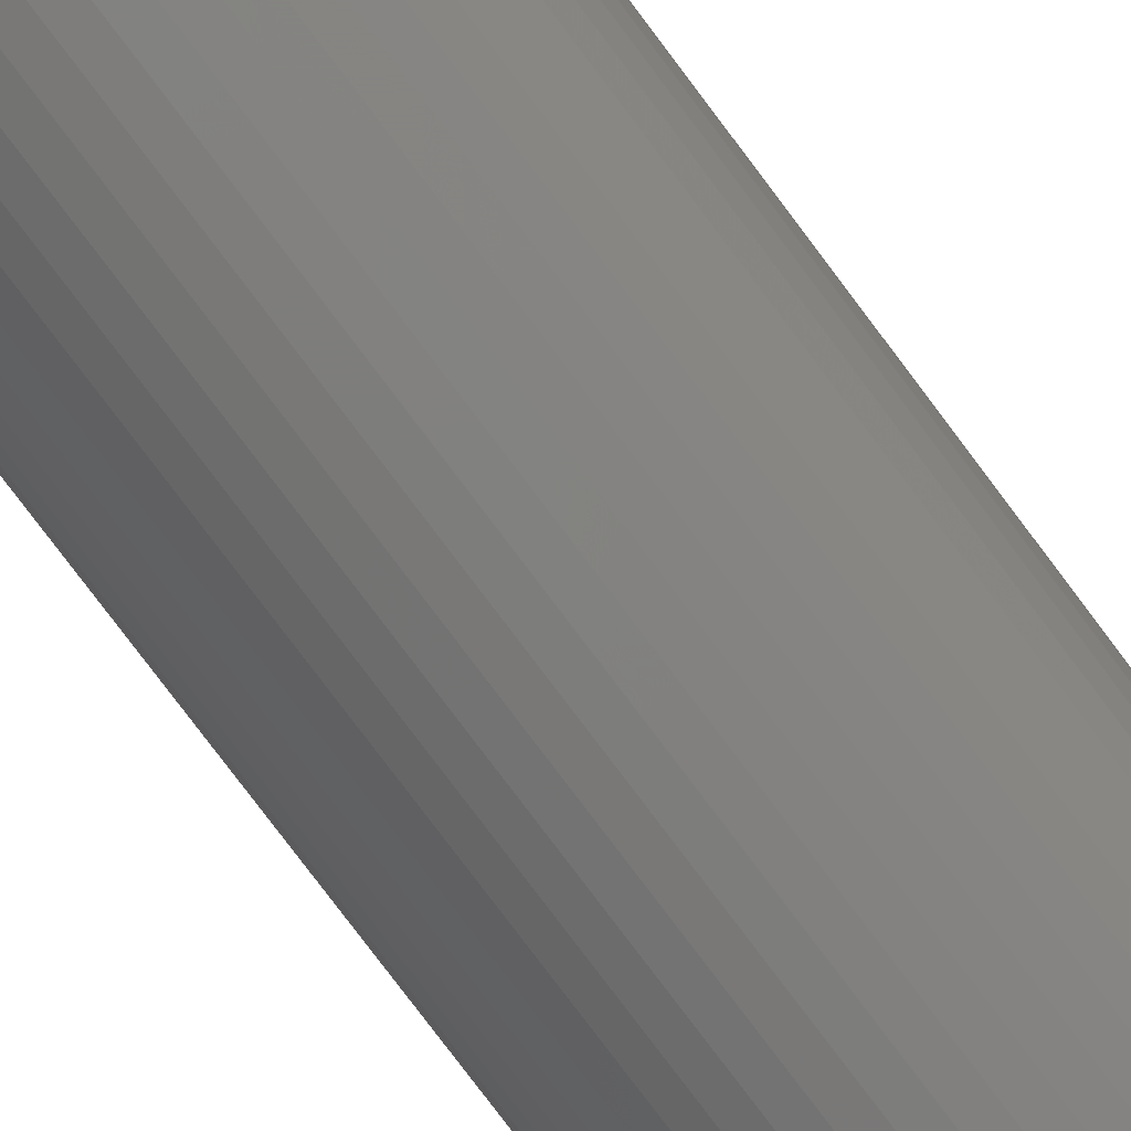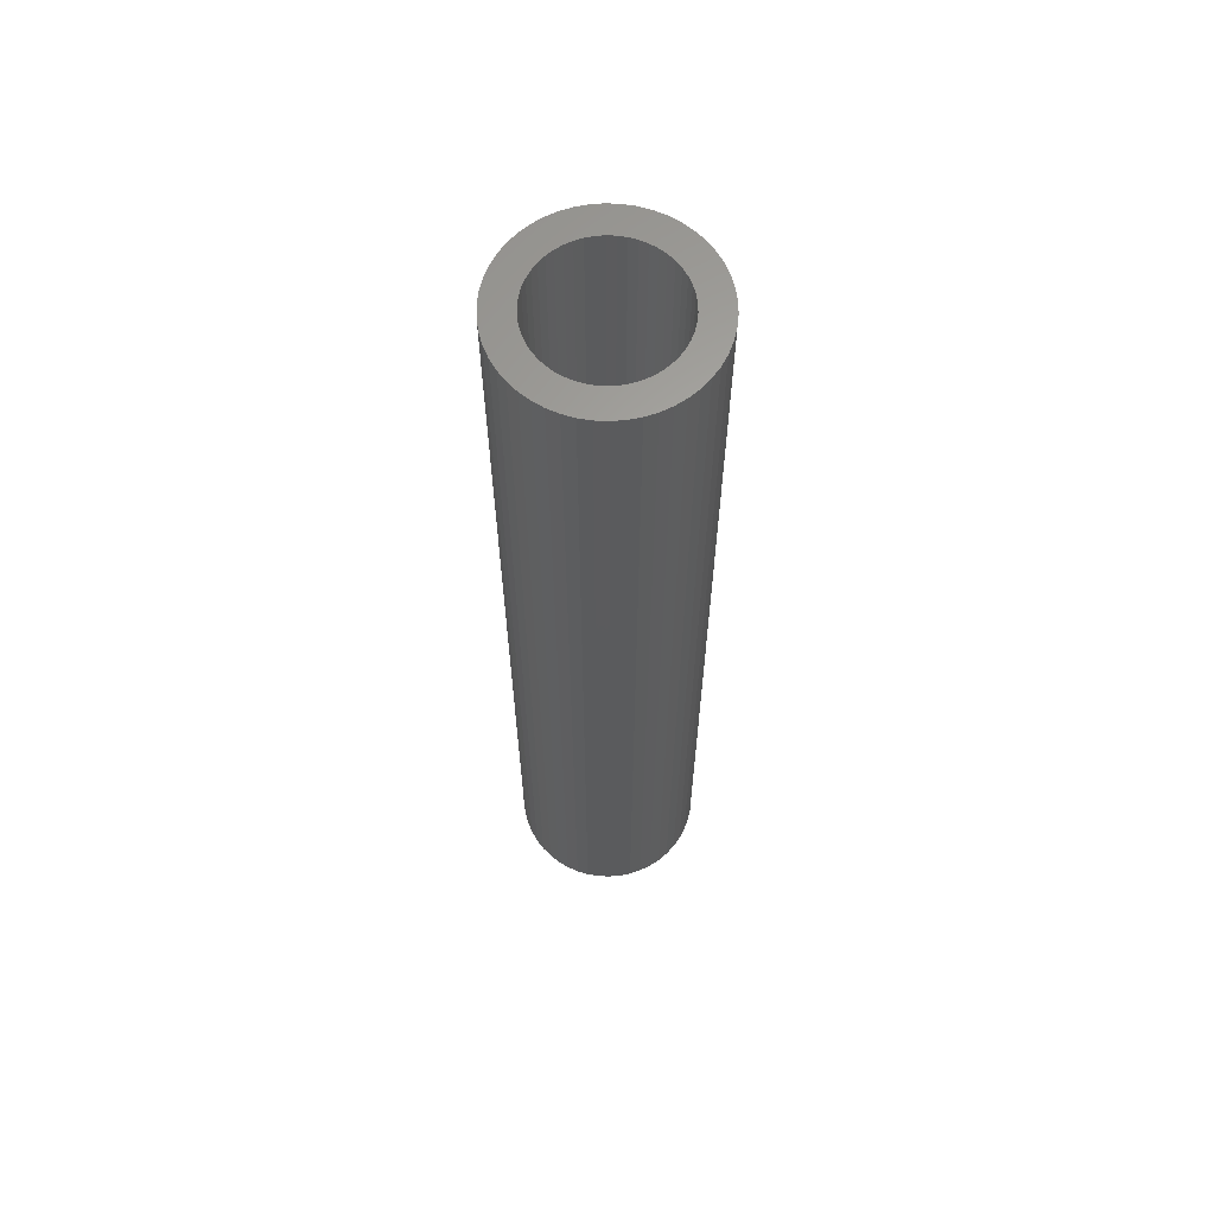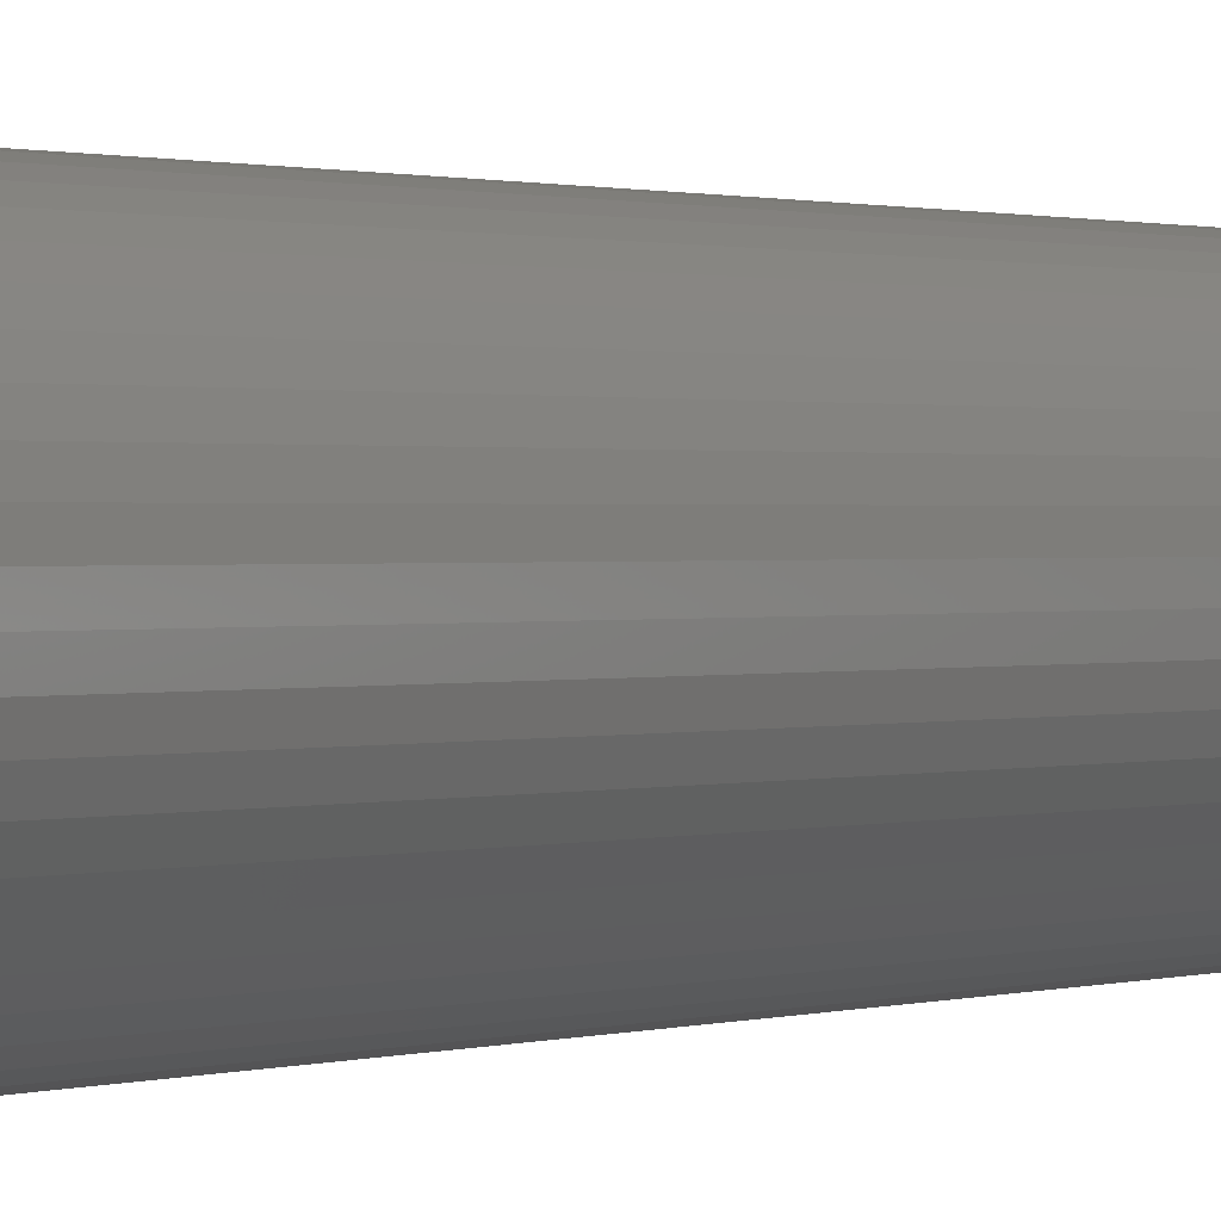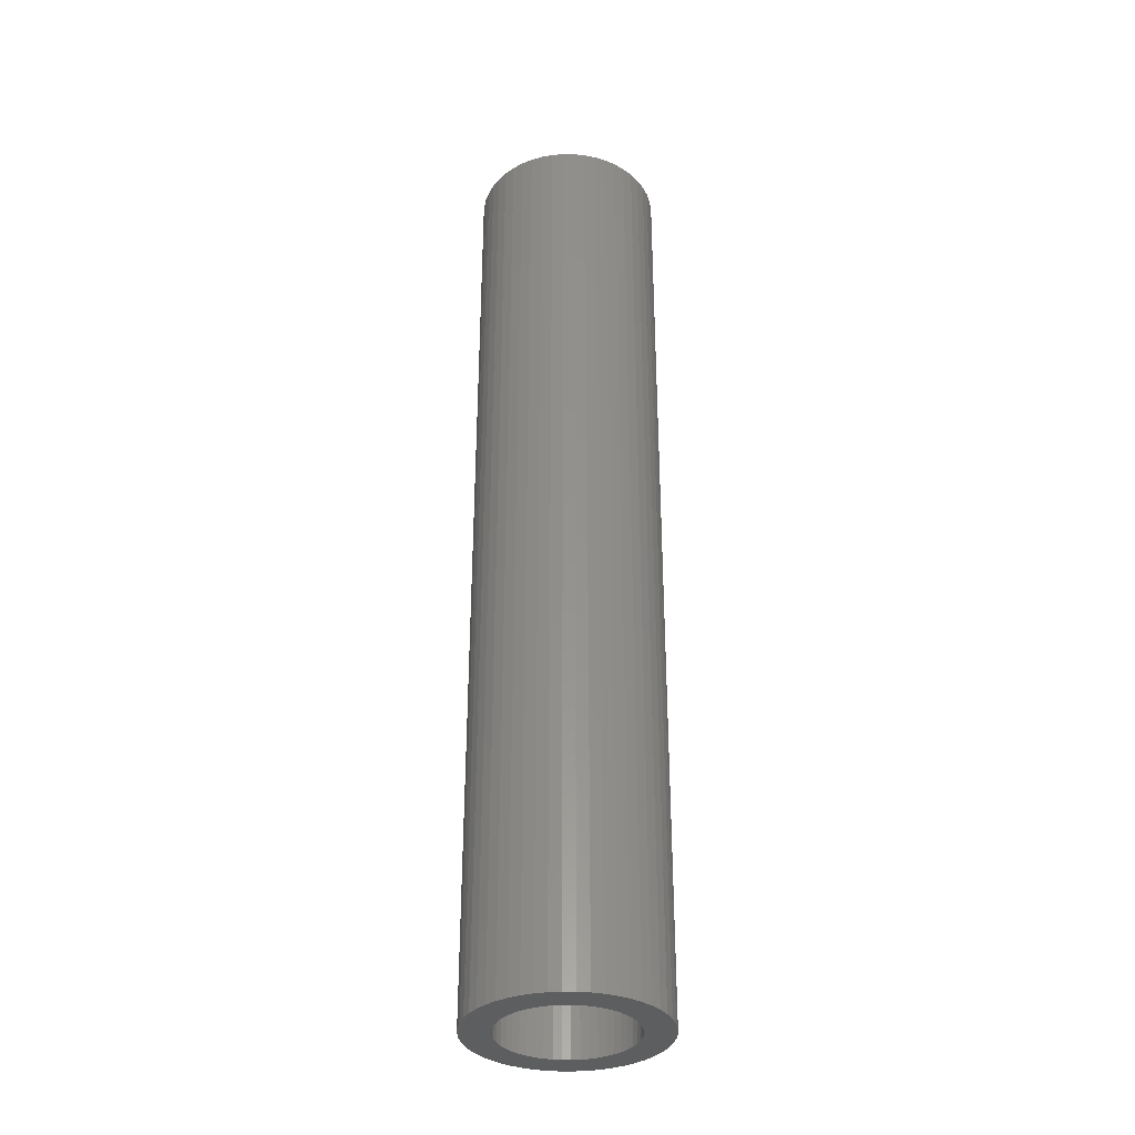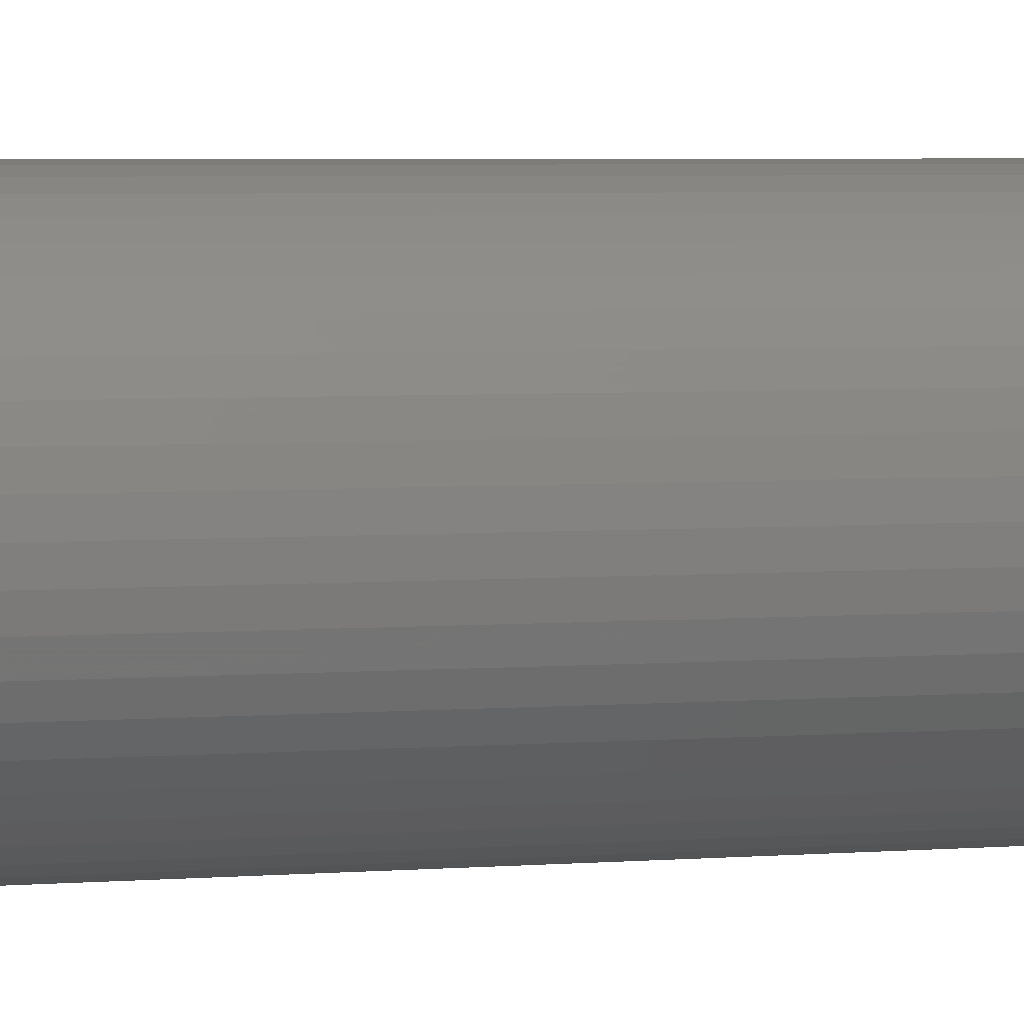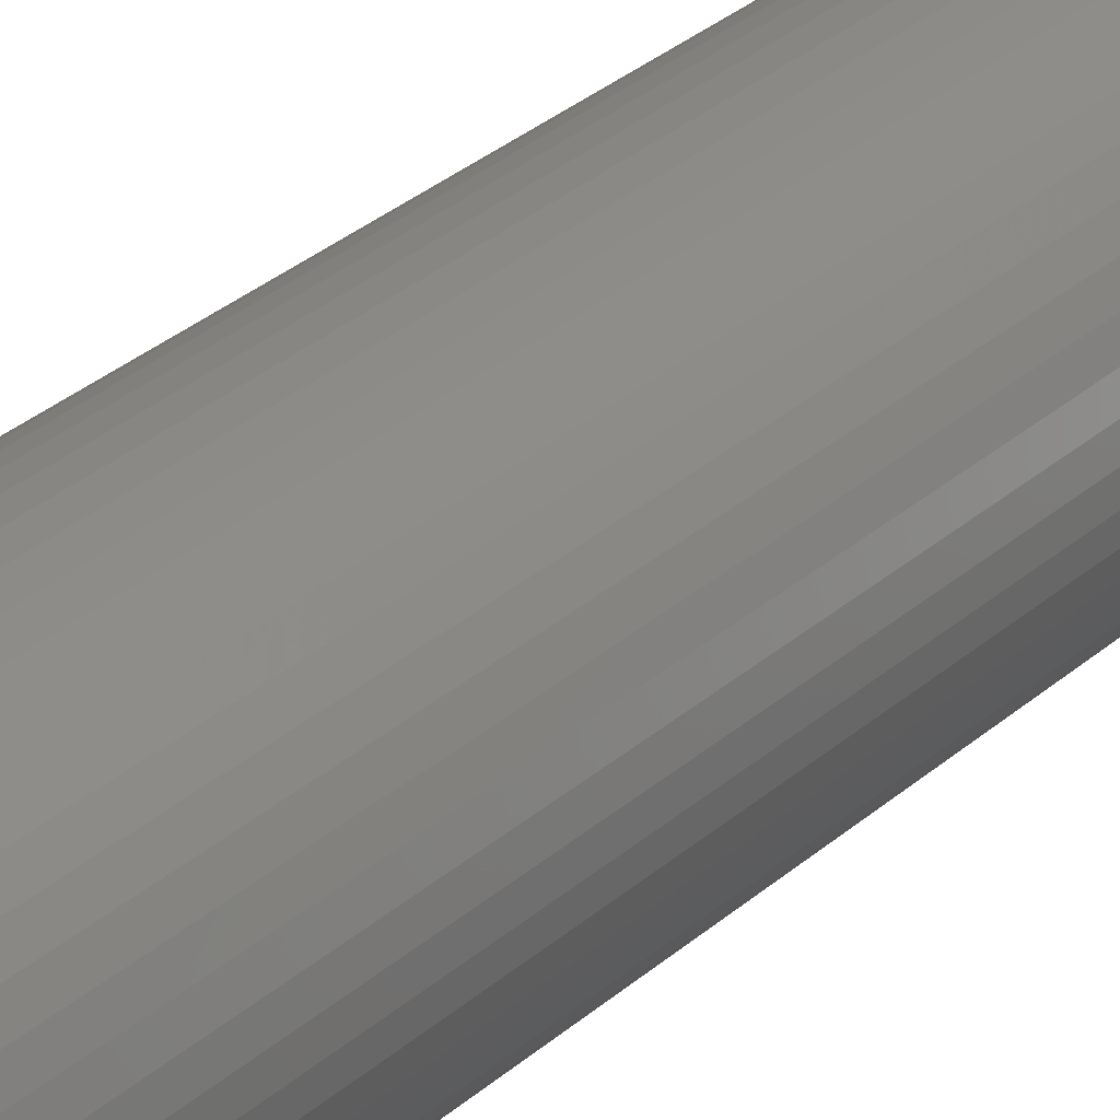
<metadata>
{"format":"stl","ext":"stl","renderer":"f3d","projection":"perspective","resolution":1024,"background":"white","views":[{"elev":-76.7,"azim":36.7,"up":"+Y"},{"elev":63.4,"azim":-155.8,"up":"+Z"},{"elev":0.6,"azim":-149.3,"up":"+Y"},{"elev":-34.0,"azim":28.0,"up":"+Z"},{"elev":2.9,"azim":-111.3,"up":"+Y"},{"elev":29.6,"azim":37.6,"up":"+Y"}]}
</metadata>
<code>
# stl→obj: 200 verts, 400 faces
v 6.5 0 33
v 6.449 0.8147 -33
v 6.449 0.8147 33
v 6.5 0 -33
v -6.5 0 -33
v -6.449 0.8147 33
v -6.449 0.8147 -33
v -6.5 0 33
v 0.4081 6.487 -33
v -0.4081 6.487 33
v 0.4081 6.487 33
v -0.4081 6.487 -33
v 4.738 4.45 -33
v 4.143 5.008 33
v 4.738 4.45 33
v 4.143 5.008 -33
v -4.143 5.008 -33
v -4.738 4.45 33
v -4.143 5.008 33
v -4.738 4.45 -33
v -2.009 6.182 -33
v -2.768 5.881 33
v -2.009 6.182 33
v -2.768 5.881 -33
v 6.044 2.393 33
v 5.696 3.131 -33
v 5.696 3.131 33
v 6.044 2.393 -33
v 5.259 3.821 -33
v 5.259 3.821 33
v 2.768 5.881 -33
v 2.009 6.182 33
v 2.768 5.881 33
v 2.009 6.182 -33
v 1.218 6.385 33
v 1.218 6.385 -33
v 3.483 5.488 33
v 3.483 5.488 -33
v -5.696 3.131 -33
v -5.259 3.821 33
v -5.259 3.821 -33
v -5.696 3.131 33
v -6.296 1.616 -33
v -6.044 2.393 33
v -6.044 2.393 -33
v -6.296 1.616 33
v -3.483 5.488 -33
v -3.483 5.488 33
v -1.218 6.385 33
v -1.218 6.385 -33
v -2.009 -6.182 -33
v -1.218 -6.385 33
v -2.009 -6.182 33
v -1.218 -6.385 -33
v 0.4081 -6.487 -33
v 1.218 -6.385 33
v 0.4081 -6.487 33
v 1.218 -6.385 -33
v 6.296 1.616 33
v 6.296 1.616 -33
v 6.449 -0.8147 33
v 6.449 -0.8147 -33
v 4.738 -4.45 33
v 5.259 -3.821 -33
v 5.259 -3.821 33
v 4.738 -4.45 -33
v -0.4081 -6.487 33
v -0.4081 -6.487 -33
v -6.044 -2.393 -33
v -6.296 -1.616 33
v -6.296 -1.616 -33
v -6.044 -2.393 33
v 2.009 -6.182 -33
v 2.768 -5.881 33
v 2.009 -6.182 33
v 2.768 -5.881 -33
v 4.5 0 33
v 4.465 0.564 33
v 4.359 1.119 33
v 4.465 -0.564 33
v 4.184 1.657 33
v 6.296 -1.616 33
v 3.943 2.168 33
v 4.359 -1.119 33
v 3.641 2.645 33
v 6.044 -2.393 33
v 4.184 -1.657 33
v 3.28 3.08 33
v 2.868 3.467 33
v 2.411 3.799 33
v 1.916 4.072 33
v 1.391 4.28 33
v 0.8432 4.42 33
v 0.2826 4.491 33
v -0.2826 4.491 33
v -0.8432 4.42 33
v -1.391 4.28 33
v -1.916 4.072 33
v -2.411 3.799 33
v -2.868 3.467 33
v -3.28 3.08 33
v -3.641 2.645 33
v -3.943 2.168 33
v -4.184 1.657 33
v 5.696 -3.131 33
v 3.943 -2.168 33
v 3.641 -2.645 33
v 3.28 -3.08 33
v 4.143 -5.008 33
v 2.868 -3.467 33
v 3.483 -5.488 33
v 2.411 -3.799 33
v 1.916 -4.072 33
v 1.391 -4.28 33
v 0.8432 -4.42 33
v 0.2826 -4.491 33
v -0.2826 -4.491 33
v -0.8432 -4.42 33
v -1.391 -4.28 33
v -1.916 -4.072 33
v -2.768 -5.881 33
v -2.411 -3.799 33
v -3.483 -5.488 33
v -2.868 -3.467 33
v -4.143 -5.008 33
v -3.28 -3.08 33
v -4.738 -4.45 33
v -3.641 -2.645 33
v -5.259 -3.821 33
v -3.943 -2.168 33
v -5.696 -3.131 33
v -4.184 -1.657 33
v -4.359 -1.119 33
v -4.465 -0.564 33
v -6.449 -0.8147 33
v -4.5 0 33
v -4.359 1.119 33
v -4.465 0.564 33
v 6.296 -1.616 -33
v 6.044 -2.393 -33
v 3.483 -5.488 -33
v 4.143 -5.008 -33
v 5.696 -3.131 -33
v -2.768 -5.881 -33
v -4.738 -4.45 -33
v -5.259 -3.821 -33
v -6.449 -0.8147 -33
v -4.143 -5.008 -33
v -5.696 -3.131 -33
v 4.5 0 -33
v 4.465 -0.564 -33
v 4.359 -1.119 -33
v 4.465 0.564 -33
v 4.184 -1.657 -33
v 3.943 -2.168 -33
v 4.359 1.119 -33
v 3.641 -2.645 -33
v 4.184 1.657 -33
v 3.28 -3.08 -33
v 2.868 -3.467 -33
v 2.411 -3.799 -33
v 1.916 -4.072 -33
v 1.391 -4.28 -33
v 0.8432 -4.42 -33
v 0.2826 -4.491 -33
v -0.2826 -4.491 -33
v -0.8432 -4.42 -33
v -1.391 -4.28 -33
v -1.916 -4.072 -33
v -2.411 -3.799 -33
v -3.483 -5.488 -33
v -2.868 -3.467 -33
v -3.28 -3.08 -33
v -3.641 -2.645 -33
v -3.943 -2.168 -33
v -4.184 -1.657 -33
v 3.943 2.168 -33
v 3.641 2.645 -33
v 3.28 3.08 -33
v 2.868 3.467 -33
v 2.411 3.799 -33
v 1.916 4.072 -33
v 1.391 4.28 -33
v 0.8432 4.42 -33
v 0.2826 4.491 -33
v -0.2826 4.491 -33
v -0.8432 4.42 -33
v -1.391 4.28 -33
v -1.916 4.072 -33
v -2.411 3.799 -33
v -2.868 3.467 -33
v -3.28 3.08 -33
v -3.641 2.645 -33
v -3.943 2.168 -33
v -4.184 1.657 -33
v -4.359 1.119 -33
v -4.465 0.564 -33
v -4.5 0 -33
v -4.359 -1.119 -33
v -4.465 -0.564 -33
f 1 2 3
f 2 1 4
f 5 6 7
f 6 5 8
f 9 10 11
f 10 9 12
f 13 14 15
f 14 13 16
f 17 18 19
f 18 17 20
f 21 22 23
f 22 21 24
f 25 26 27
f 26 25 28
f 27 29 30
f 29 27 26
f 31 32 33
f 32 31 34
f 34 35 32
f 35 34 36
f 16 37 14
f 37 16 38
f 39 40 41
f 40 39 42
f 41 18 20
f 18 41 40
f 43 44 45
f 44 43 46
f 47 19 48
f 19 47 17
f 12 49 10
f 49 12 50
f 51 52 53
f 52 51 54
f 55 56 57
f 56 55 58
f 59 28 25
f 28 59 60
f 3 60 59
f 60 3 2
f 30 13 15
f 13 30 29
f 36 11 35
f 11 36 9
f 38 33 37
f 33 38 31
f 45 42 39
f 42 45 44
f 61 4 1
f 4 61 62
f 63 64 65
f 64 63 66
f 54 67 52
f 67 54 68
f 69 70 71
f 70 69 72
f 73 74 75
f 74 73 76
f 58 75 56
f 75 58 73
f 77 1 3
f 78 3 59
f 1 77 61
f 79 59 25
f 80 61 77
f 81 25 27
f 61 80 82
f 83 27 30
f 84 82 80
f 85 30 15
f 82 84 86
f 87 86 84
f 3 78 77
f 59 79 78
f 25 81 79
f 88 15 14
f 27 83 81
f 30 85 83
f 89 14 37
f 15 88 85
f 14 89 88
f 90 37 33
f 37 90 89
f 91 33 32
f 33 91 90
f 32 92 91
f 35 92 32
f 35 93 92
f 11 93 35
f 11 94 93
f 11 95 94
f 10 95 11
f 10 96 95
f 49 96 10
f 49 97 96
f 23 97 49
f 97 23 98
f 22 98 23
f 98 22 99
f 48 99 22
f 99 48 100
f 19 100 48
f 100 19 101
f 18 101 19
f 101 18 102
f 40 102 18
f 102 40 103
f 42 103 40
f 44 104 42
f 103 42 104
f 86 87 105
f 106 105 87
f 105 106 65
f 107 65 106
f 65 107 63
f 108 63 107
f 63 108 109
f 110 109 108
f 109 110 111
f 112 111 110
f 111 112 74
f 113 74 112
f 74 113 75
f 114 75 113
f 114 56 75
f 115 56 114
f 115 57 56
f 116 57 115
f 117 57 116
f 117 67 57
f 118 67 117
f 118 52 67
f 119 52 118
f 53 119 120
f 119 53 52
f 121 120 122
f 120 121 53
f 123 122 124
f 125 124 126
f 122 123 121
f 127 126 128
f 129 128 130
f 124 125 123
f 131 130 132
f 72 132 133
f 70 133 134
f 126 127 125
f 135 134 136
f 104 44 137
f 46 137 44
f 128 129 127
f 137 46 138
f 130 131 129
f 6 138 46
f 132 72 131
f 138 6 136
f 133 70 72
f 8 136 6
f 134 135 70
f 136 8 135
f 7 46 43
f 46 7 6
f 24 48 22
f 48 24 47
f 50 23 49
f 23 50 21
f 86 139 82
f 139 86 140
f 82 62 61
f 62 82 139
f 76 111 74
f 111 76 141
f 142 63 109
f 63 142 66
f 65 143 105
f 143 65 64
f 105 140 86
f 140 105 143
f 144 53 121
f 53 144 51
f 145 129 146
f 129 145 127
f 147 8 5
f 8 147 135
f 141 109 111
f 109 141 142
f 68 57 67
f 57 68 55
f 145 125 127
f 125 145 148
f 149 72 69
f 72 149 131
f 150 4 62
f 151 62 139
f 4 150 2
f 152 139 140
f 153 2 150
f 154 140 143
f 2 153 60
f 155 143 64
f 156 60 153
f 157 64 66
f 60 156 28
f 158 28 156
f 62 151 150
f 139 152 151
f 140 154 152
f 159 66 142
f 143 155 154
f 64 157 155
f 160 142 141
f 66 159 157
f 142 160 159
f 161 141 76
f 141 161 160
f 162 76 73
f 76 162 161
f 73 163 162
f 58 163 73
f 58 164 163
f 55 164 58
f 55 165 164
f 55 166 165
f 68 166 55
f 68 167 166
f 54 167 68
f 54 168 167
f 51 168 54
f 168 51 169
f 144 169 51
f 169 144 170
f 171 170 144
f 170 171 172
f 148 172 171
f 172 148 173
f 145 173 148
f 173 145 174
f 146 174 145
f 174 146 175
f 149 175 146
f 69 176 149
f 175 149 176
f 28 158 26
f 177 26 158
f 26 177 29
f 178 29 177
f 29 178 13
f 179 13 178
f 13 179 16
f 180 16 179
f 16 180 38
f 181 38 180
f 38 181 31
f 182 31 181
f 31 182 34
f 183 34 182
f 183 36 34
f 184 36 183
f 184 9 36
f 185 9 184
f 186 9 185
f 186 12 9
f 187 12 186
f 187 50 12
f 188 50 187
f 21 188 189
f 188 21 50
f 24 189 190
f 189 24 21
f 47 190 191
f 17 191 192
f 190 47 24
f 20 192 193
f 41 193 194
f 191 17 47
f 39 194 195
f 45 195 196
f 43 196 197
f 192 20 17
f 7 197 198
f 176 69 199
f 71 199 69
f 193 41 20
f 199 71 200
f 194 39 41
f 147 200 71
f 195 45 39
f 200 147 198
f 196 43 45
f 5 198 147
f 197 7 43
f 198 5 7
f 71 135 147
f 135 71 70
f 146 131 149
f 131 146 129
f 171 121 123
f 121 171 144
f 148 123 125
f 123 148 171
f 137 195 104
f 195 137 196
f 177 85 178
f 85 177 83
f 184 92 93
f 92 184 183
f 183 91 92
f 91 183 182
f 189 97 98
f 97 189 188
f 104 194 103
f 194 104 195
f 152 80 151
f 80 152 84
f 153 79 156
f 79 153 78
f 180 88 89
f 88 180 179
f 181 89 90
f 89 181 180
f 138 196 137
f 196 138 197
f 102 192 101
f 192 102 193
f 190 98 99
f 98 190 189
f 188 96 97
f 96 188 187
f 150 78 153
f 78 150 77
f 154 84 152
f 84 154 87
f 172 126 124
f 126 172 173
f 130 176 132
f 176 130 175
f 160 112 110
f 112 160 161
f 178 88 179
f 88 178 85
f 186 94 95
f 94 186 185
f 182 90 91
f 90 182 181
f 136 197 138
f 197 136 198
f 103 193 102
f 193 103 194
f 187 95 96
f 95 187 186
f 191 99 100
f 99 191 190
f 192 100 101
f 100 192 191
f 157 106 155
f 106 157 107
f 165 117 116
f 117 165 166
f 132 199 133
f 199 132 176
f 128 175 130
f 175 128 174
f 164 116 115
f 116 164 165
f 163 115 114
f 115 163 164
f 158 83 177
f 83 158 81
f 156 81 158
f 81 156 79
f 185 93 94
f 93 185 184
f 151 77 150
f 77 151 80
f 155 87 154
f 87 155 106
f 168 120 119
f 120 168 169
f 167 119 118
f 119 167 168
f 126 174 128
f 174 126 173
f 161 113 112
f 113 161 162
f 159 107 157
f 107 159 108
f 169 122 120
f 122 169 170
f 166 118 117
f 118 166 167
f 133 200 134
f 200 133 199
f 134 198 136
f 198 134 200
f 162 114 113
f 114 162 163
f 159 110 108
f 110 159 160
f 170 124 122
f 124 170 172

</code>
